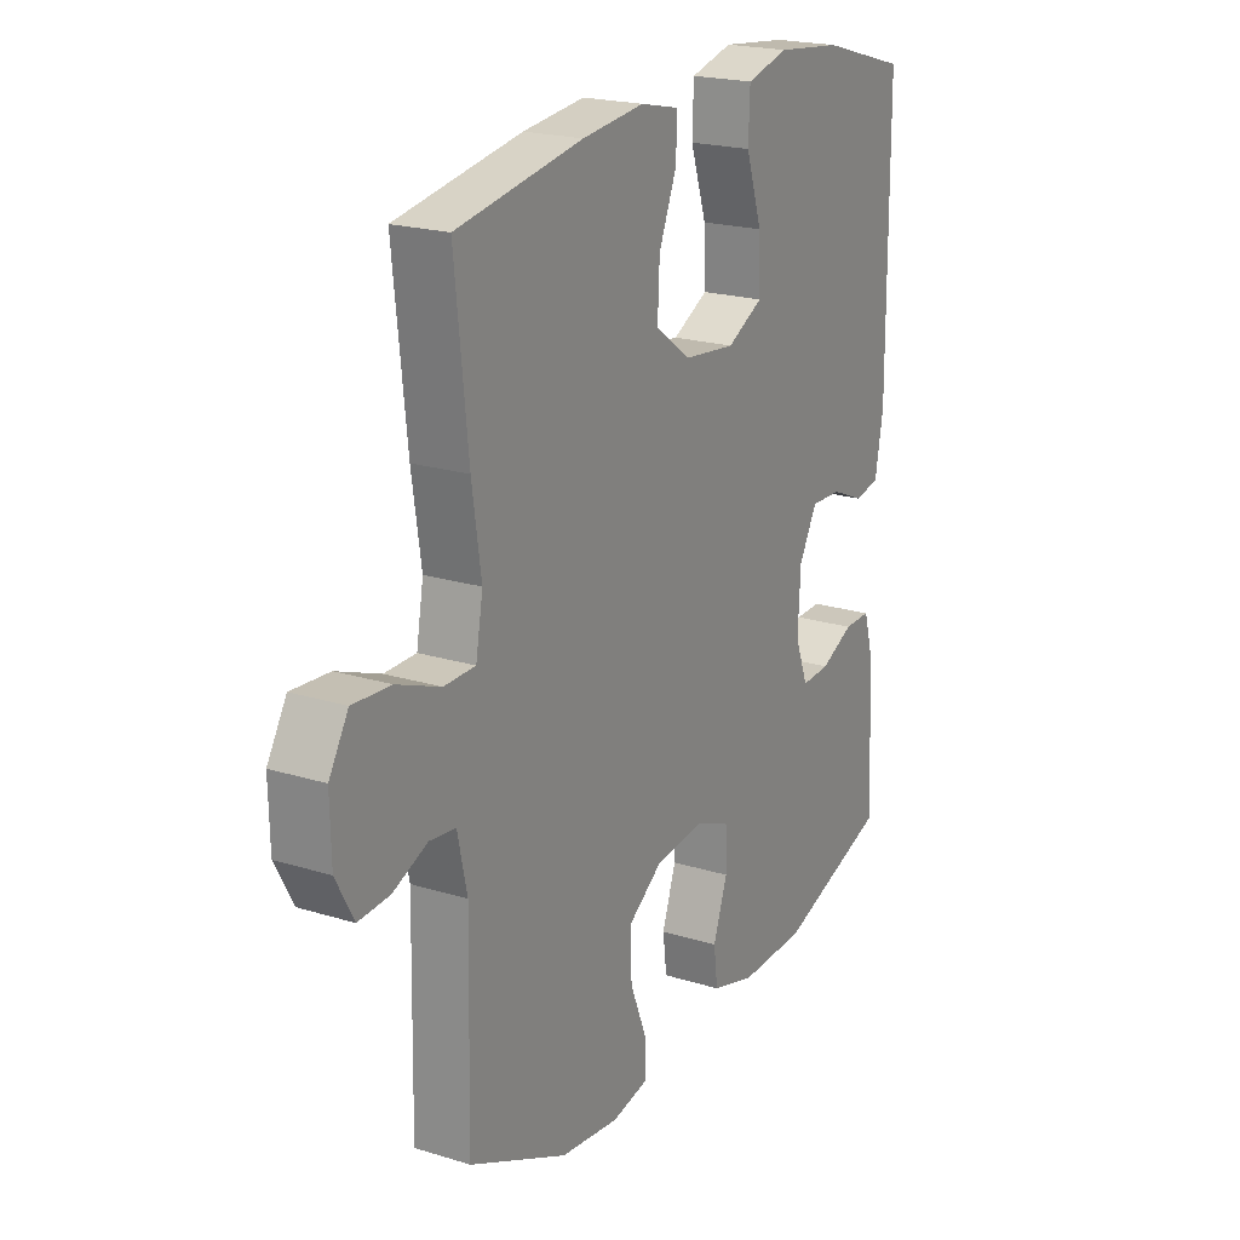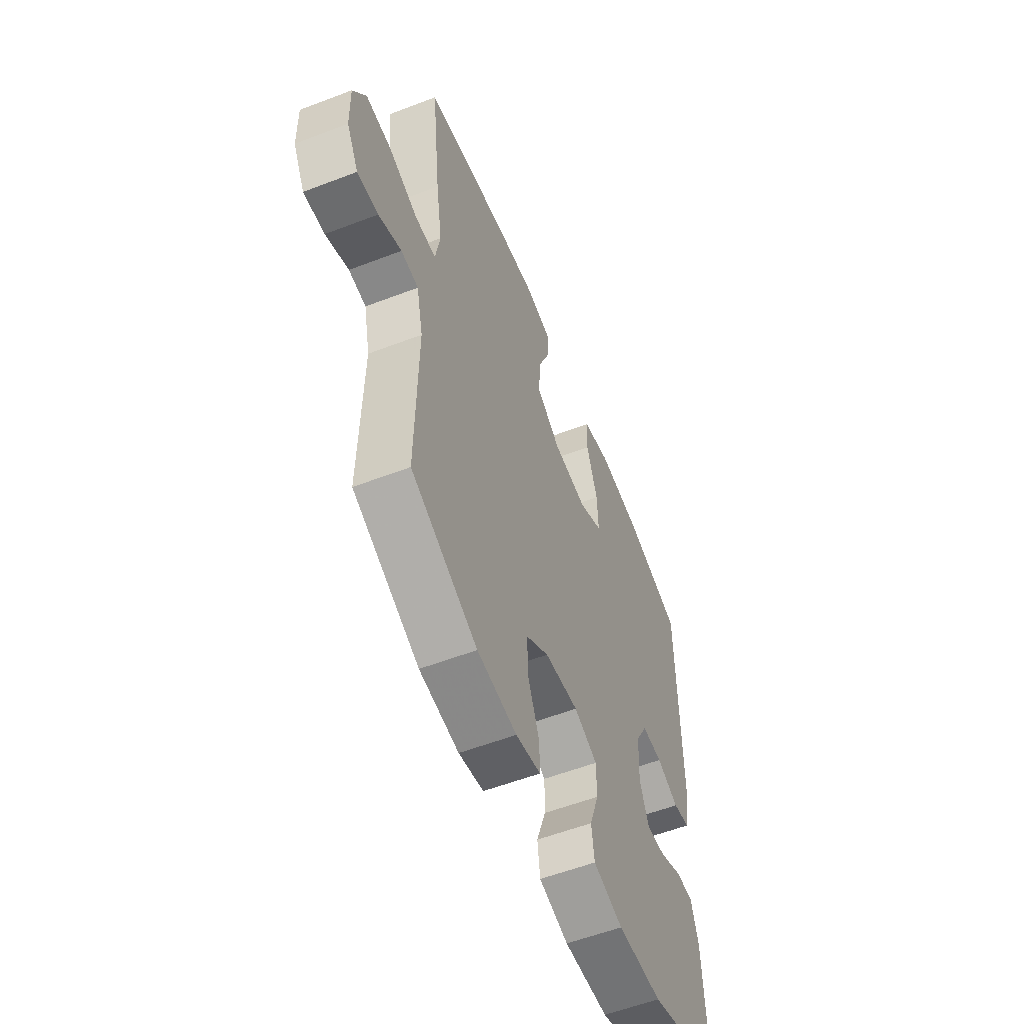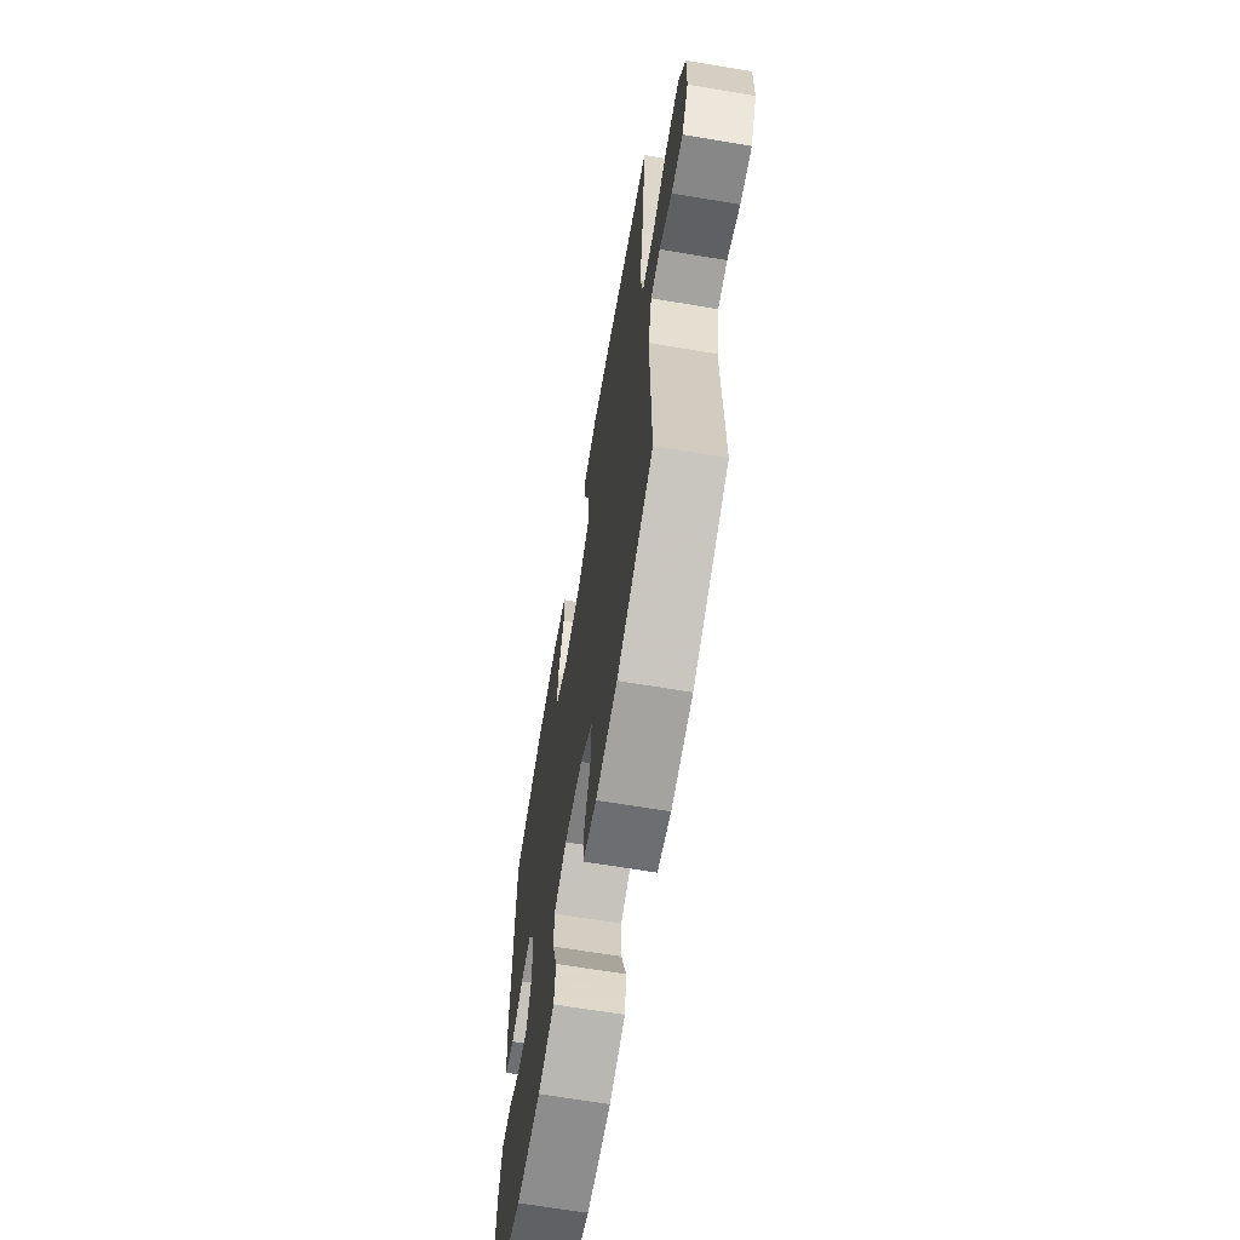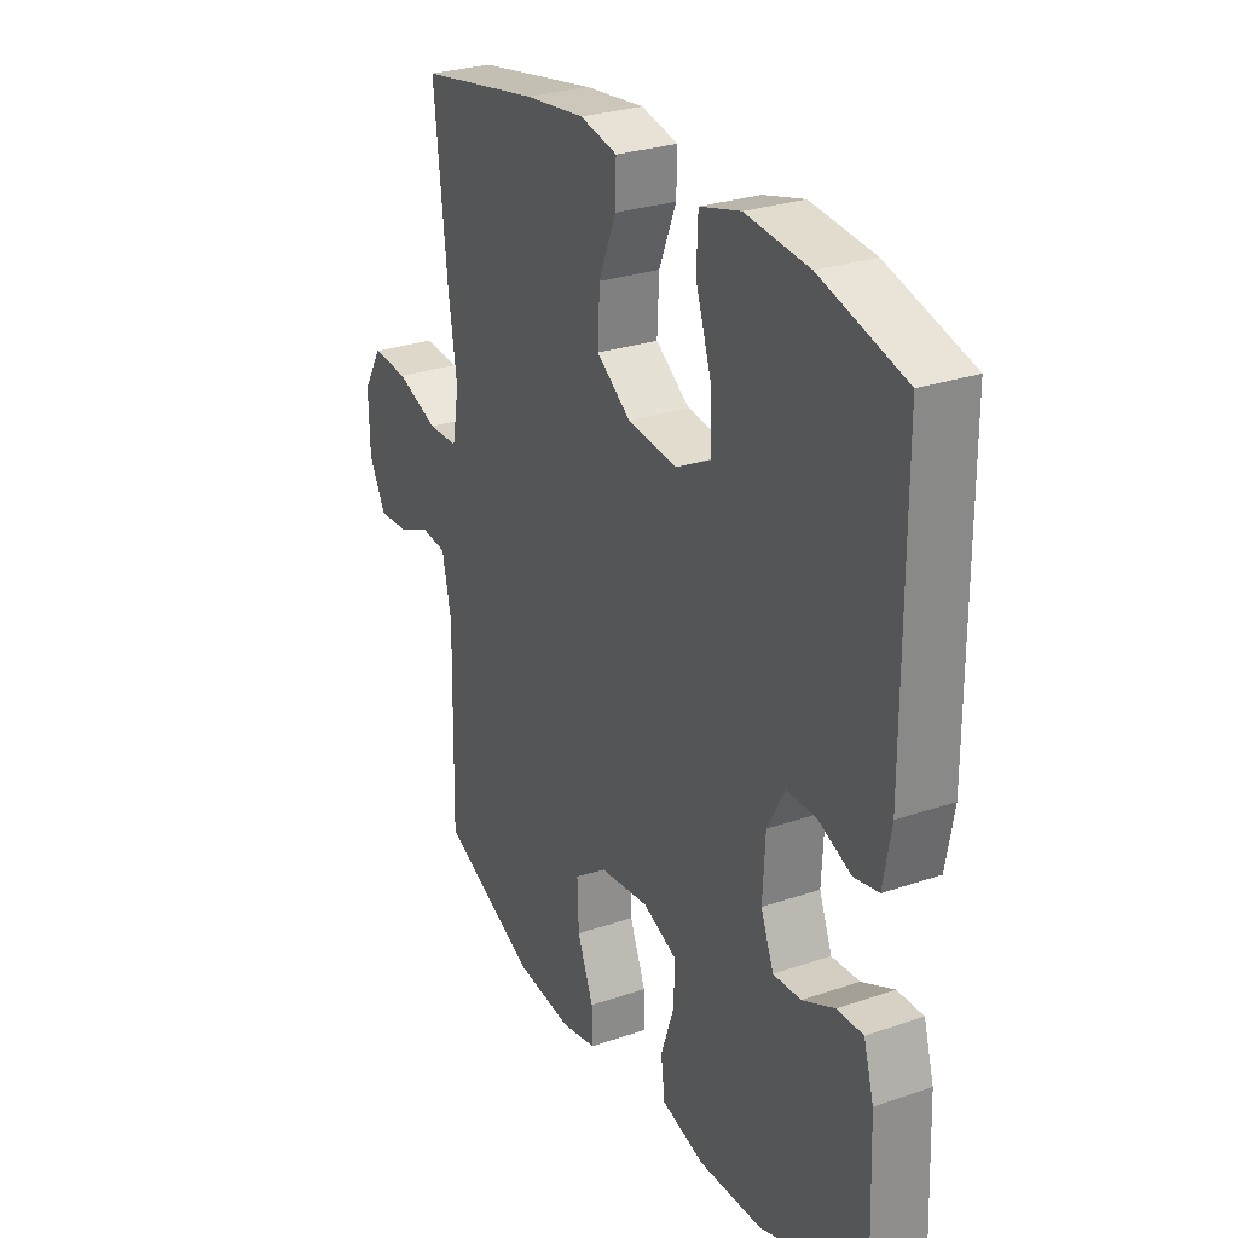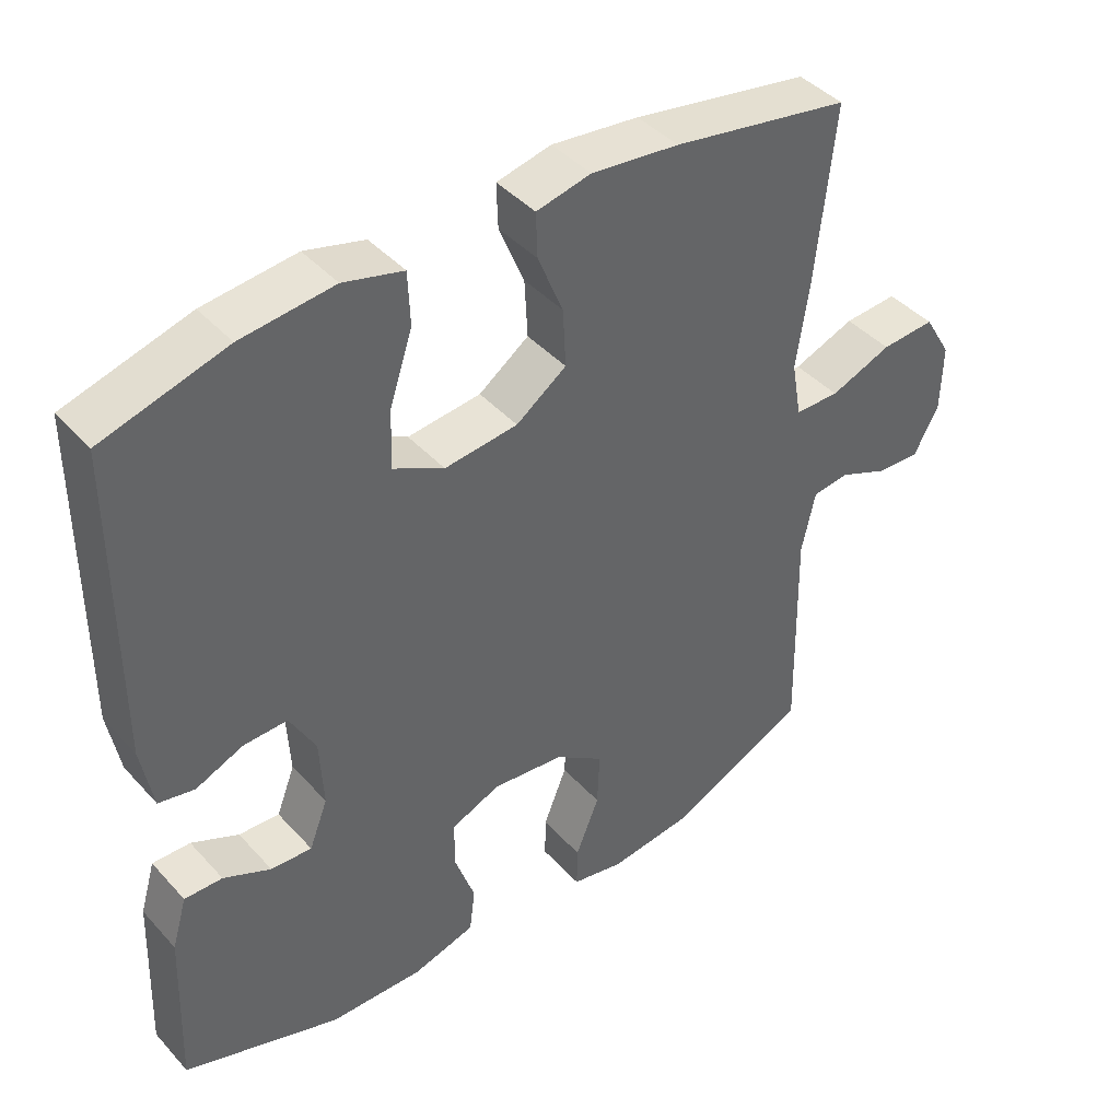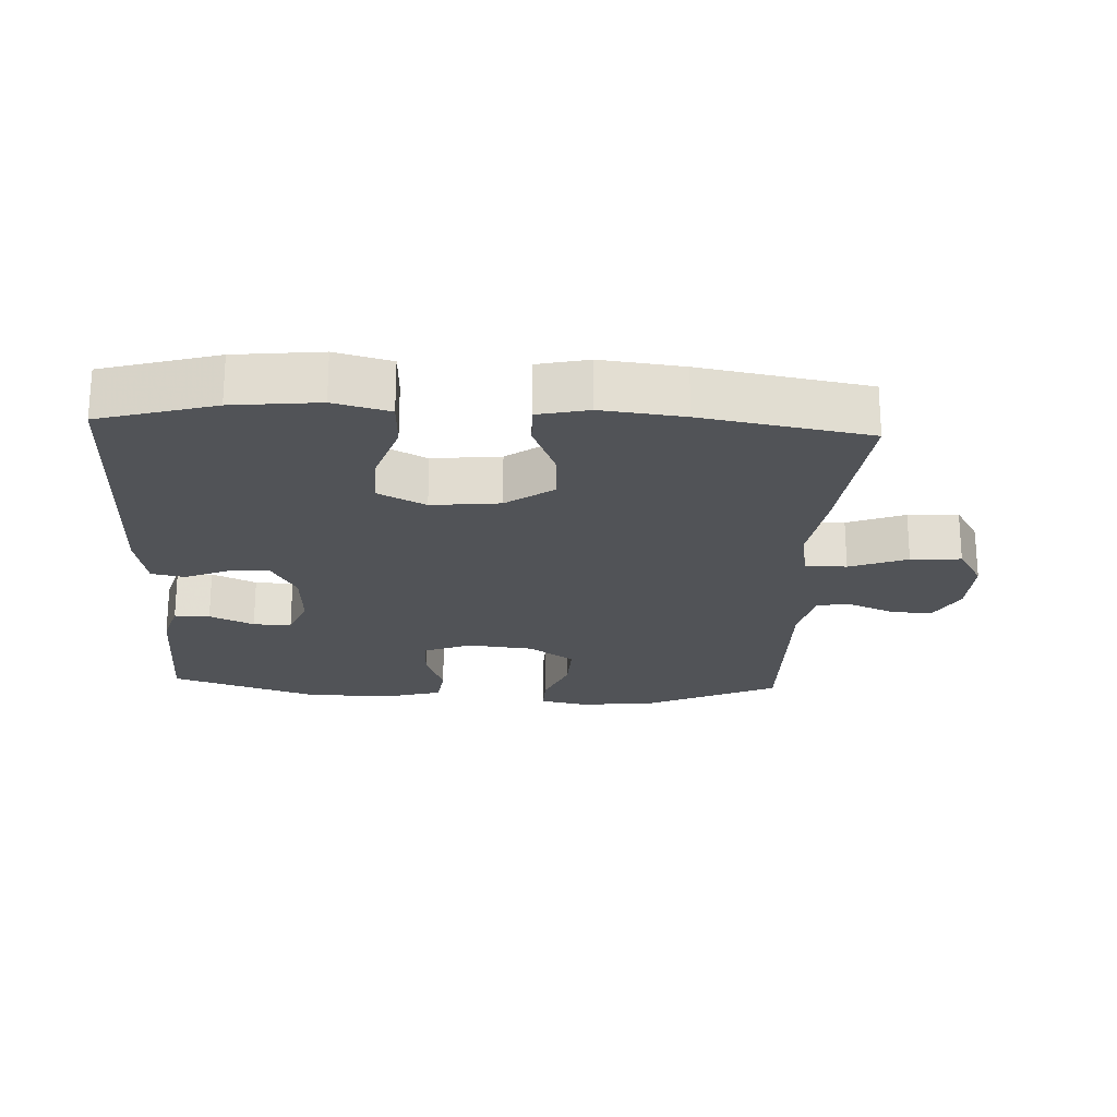
<metadata>
{"format":"obj","ext":"obj","renderer":"f3d","projection":"perspective","resolution":1024,"background":"white","views":[{"elev":20.8,"azim":119.2,"up":"+Z"},{"elev":-56.9,"azim":111.8,"up":"+Z"},{"elev":-66.0,"azim":80.4,"up":"+Z"},{"elev":27.9,"azim":-117.6,"up":"+Z"},{"elev":42.4,"azim":-38.3,"up":"+Z"},{"elev":-22.0,"azim":-2.8,"up":"+Y"}]}
</metadata>
<code>
v -0.5 0.07 0.5
v -0.328 0.07 0.549
v -0.199 0.07 0.563
v -0.116 0.07 0.541
v -0.113 0.07 0.467
v -0.145 0.07 0.37
v -0.148 0.07 0.288
v -0.077 0.07 0.251
v 0.025 0.07 0.262
v 0.095 0.07 0.312
v 0.091 0.07 0.393
v 0.056 0.07 0.479
v 0.054 0.07 0.541
v 0.13 0.07 0.558
v 0.252 0.07 0.544
v 0.5 0.07 0.5
v 0.474 0.07 0.256
v 0.456 0.07 0.134
v 0.47 0.07 0.055
v 0.532 0.07 0.054
v 0.618 0.07 0.087
v 0.693 0.07 0.092
v 0.731 0.07 0.028
v 0.729 0.07 -0.067
v 0.694 0.07 -0.132
v 0.632 0.07 -0.128
v 0.564 0.07 -0.099
v 0.513 0.07 -0.105
v 0.494 0.07 -0.192
v 0.5 0.07 -0.5
v 0.305 0.07 -0.591
v 0.189 0.07 -0.605
v 0.116 0.07 -0.59
v 0.117 0.07 -0.531
v 0.15 0.07 -0.449
v 0.153 0.07 -0.371
v 0.085 0.07 -0.323
v -0.015 0.07 -0.312
v -0.084 0.07 -0.341
v -0.084 0.07 -0.408
v -0.056 0.07 -0.489
v -0.064 0.07 -0.552
v -0.151 0.07 -0.577
v -0.282 0.07 -0.574
v -0.5 0.07 -0.5
v -0.491 0.07 -0.271
v -0.47 0.07 -0.199
v -0.417 0.07 -0.2
v -0.351 0.07 -0.231
v -0.294 0.07 -0.234
v -0.268 0.07 -0.167
v -0.273 0.07 -0.07
v -0.309 0.07 -0.004
v -0.37 0.07 -0.006
v -0.436 0.07 -0.034
v -0.486 0.07 -0.024
v -0.502 0.07 0.066
v -0.5 0 0.5
v -0.328 0 0.549
v -0.199 0 0.563
v -0.116 0 0.541
v -0.113 0 0.467
v -0.145 0 0.37
v -0.148 0 0.288
v -0.077 0 0.251
v 0.025 0 0.262
v 0.095 0 0.312
v 0.091 0 0.393
v 0.056 0 0.479
v 0.054 0 0.541
v 0.13 0 0.558
v 0.252 0 0.544
v 0.5 0 0.5
v 0.474 0 0.256
v 0.456 0 0.134
v 0.47 0 0.055
v 0.532 0 0.054
v 0.618 0 0.087
v 0.693 0 0.092
v 0.731 0 0.028
v 0.729 0 -0.067
v 0.694 0 -0.132
v 0.632 0 -0.128
v 0.564 0 -0.099
v 0.513 0 -0.105
v 0.494 0 -0.192
v 0.5 0 -0.5
v 0.305 0 -0.591
v 0.189 0 -0.605
v 0.116 0 -0.59
v 0.117 0 -0.531
v 0.15 0 -0.449
v 0.153 0 -0.371
v 0.085 0 -0.323
v -0.015 0 -0.312
v -0.084 0 -0.341
v -0.084 0 -0.408
v -0.056 0 -0.489
v -0.064 0 -0.552
v -0.151 0 -0.577
v -0.282 0 -0.574
v -0.5 0 -0.5
v -0.491 0 -0.271
v -0.47 0 -0.199
v -0.417 0 -0.2
v -0.351 0 -0.231
v -0.294 0 -0.234
v -0.268 0 -0.167
v -0.273 0 -0.07
v -0.309 0 -0.004
v -0.37 0 -0.006
v -0.436 0 -0.034
v -0.486 0 -0.024
v -0.502 0 0.066
f 54 55 56 57
f 53 54 57 1
f 52 53 1 2
f 46 47 48 49
f 46 49 50
f 45 46 50
f 44 45 50
f 43 44 50 51
f 40 41 42 43
f 39 40 43 51
f 32 33 34 35
f 32 35 36
f 29 30 31 32
f 28 29 32 36
f 24 25 26 27
f 24 27 28
f 23 24 28
f 20 21 22 23
f 19 20 23 28
f 15 16 17 18
f 15 18 19
f 11 12 13 14
f 10 11 14 15
f 3 4 5 6
f 52 2 3 6
f 52 6 7
f 38 39 51 52
f 37 38 52 7
f 36 37 7 8
f 28 36 8 9
f 10 15 19 28
f 9 10 28
f 114 113 112 111
f 58 114 111 110
f 59 58 110 109
f 106 105 104 103
f 107 106 103
f 107 103 102
f 107 102 101
f 108 107 101 100
f 100 99 98 97
f 108 100 97 96
f 92 91 90 89
f 93 92 89
f 89 88 87 86
f 93 89 86 85
f 84 83 82 81
f 85 84 81
f 85 81 80
f 80 79 78 77
f 85 80 77 76
f 75 74 73 72
f 76 75 72
f 71 70 69 68
f 72 71 68 67
f 63 62 61 60
f 63 60 59 109
f 64 63 109
f 109 108 96 95
f 64 109 95 94
f 65 64 94 93
f 66 65 93 85
f 85 76 72 67
f 85 67 66
f 1 58 59 2
f 2 59 60 3
f 3 60 61 4
f 4 61 62 5
f 5 62 63 6
f 6 63 64 7
f 7 64 65 8
f 8 65 66 9
f 9 66 67 10
f 10 67 68 11
f 11 68 69 12
f 12 69 70 13
f 13 70 71 14
f 14 71 72 15
f 15 72 73 16
f 16 73 74 17
f 17 74 75 18
f 18 75 76 19
f 19 76 77 20
f 20 77 78 21
f 21 78 79 22
f 22 79 80 23
f 23 80 81 24
f 24 81 82 25
f 25 82 83 26
f 26 83 84 27
f 27 84 85 28
f 28 85 86 29
f 29 86 87 30
f 30 87 88 31
f 31 88 89 32
f 32 89 90 33
f 33 90 91 34
f 34 91 92 35
f 35 92 93 36
f 36 93 94 37
f 37 94 95 38
f 38 95 96 39
f 39 96 97 40
f 40 97 98 41
f 41 98 99 42
f 42 99 100 43
f 43 100 101 44
f 44 101 102 45
f 45 102 103 46
f 46 103 104 47
f 47 104 105 48
f 48 105 106 49
f 49 106 107 50
f 50 107 108 51
f 51 108 109 52
f 52 109 110 53
f 53 110 111 54
f 54 111 112 55
f 55 112 113 56
f 56 113 114 57
f 57 114 58 1

</code>
